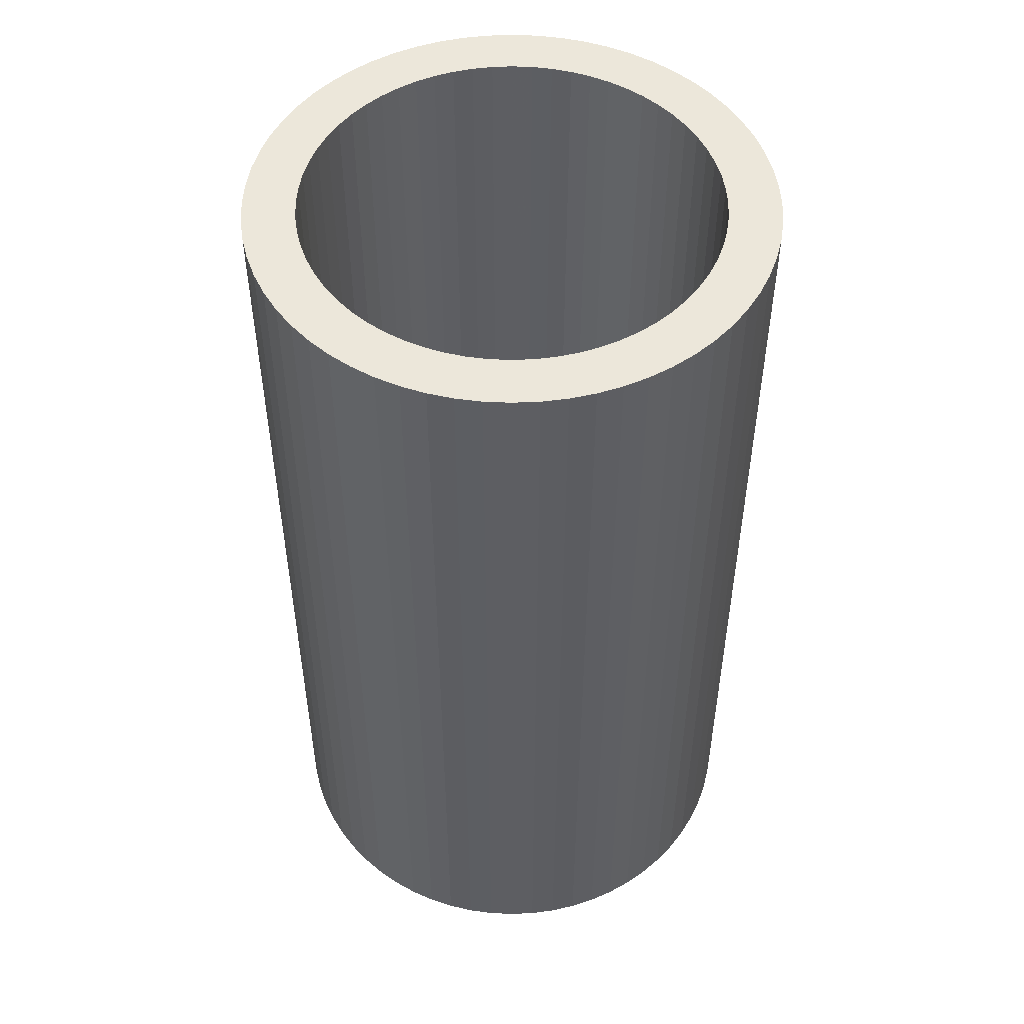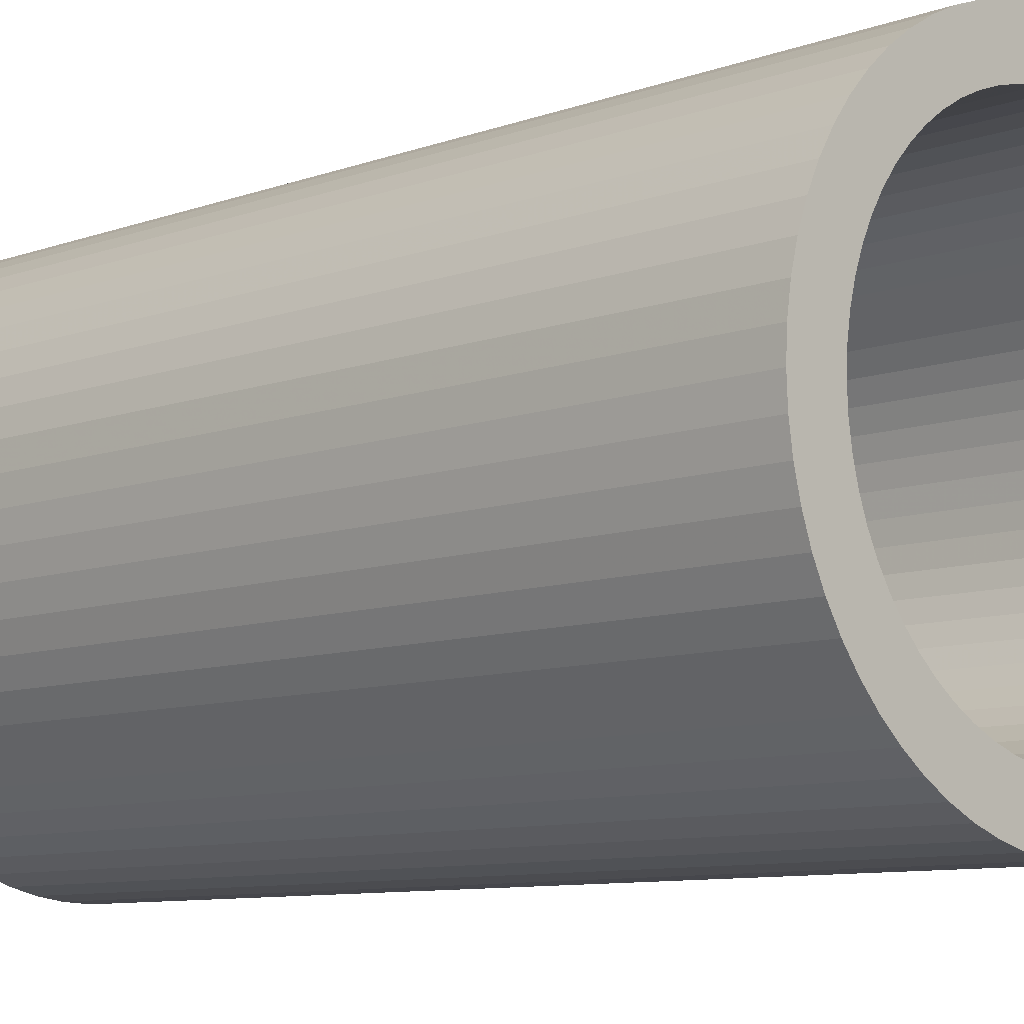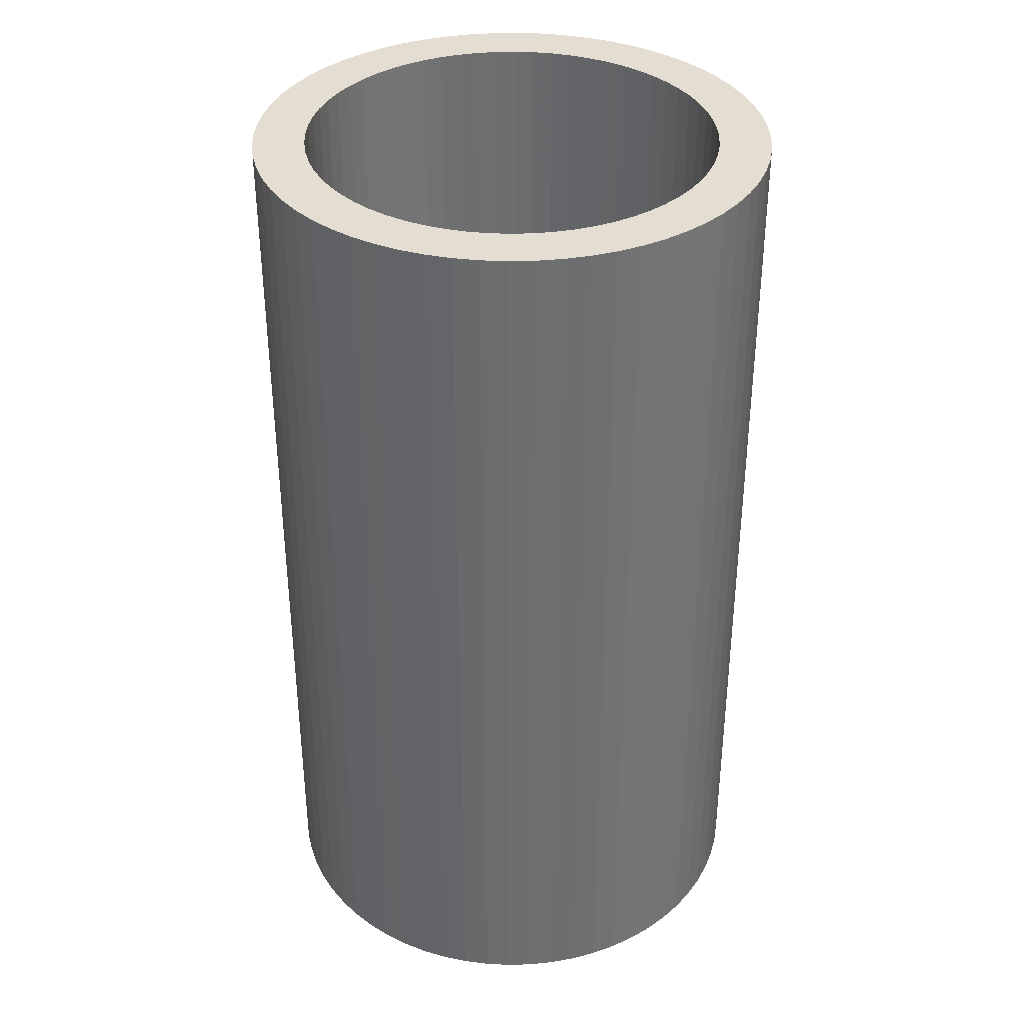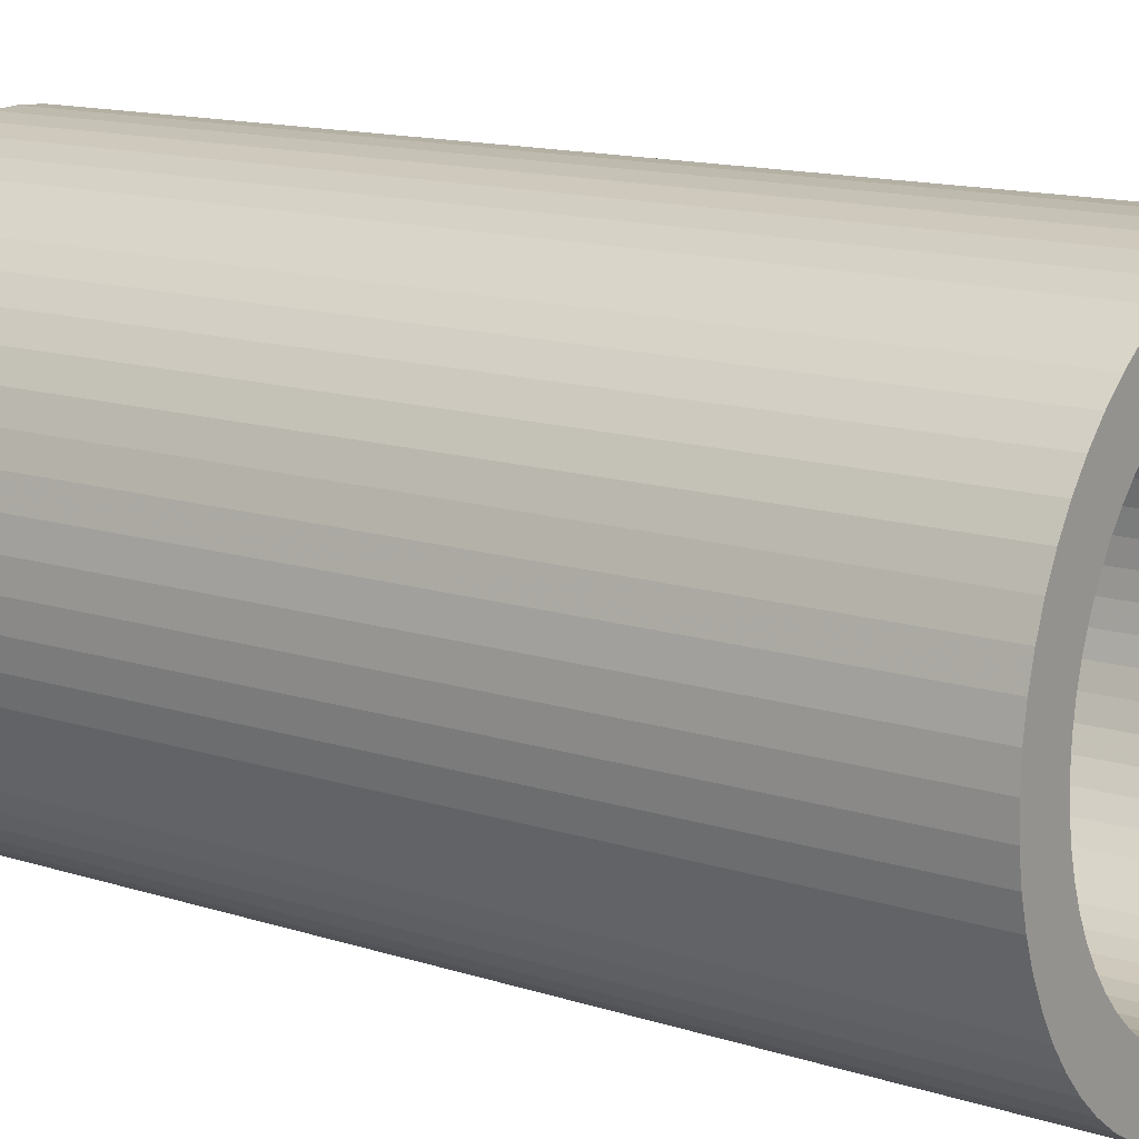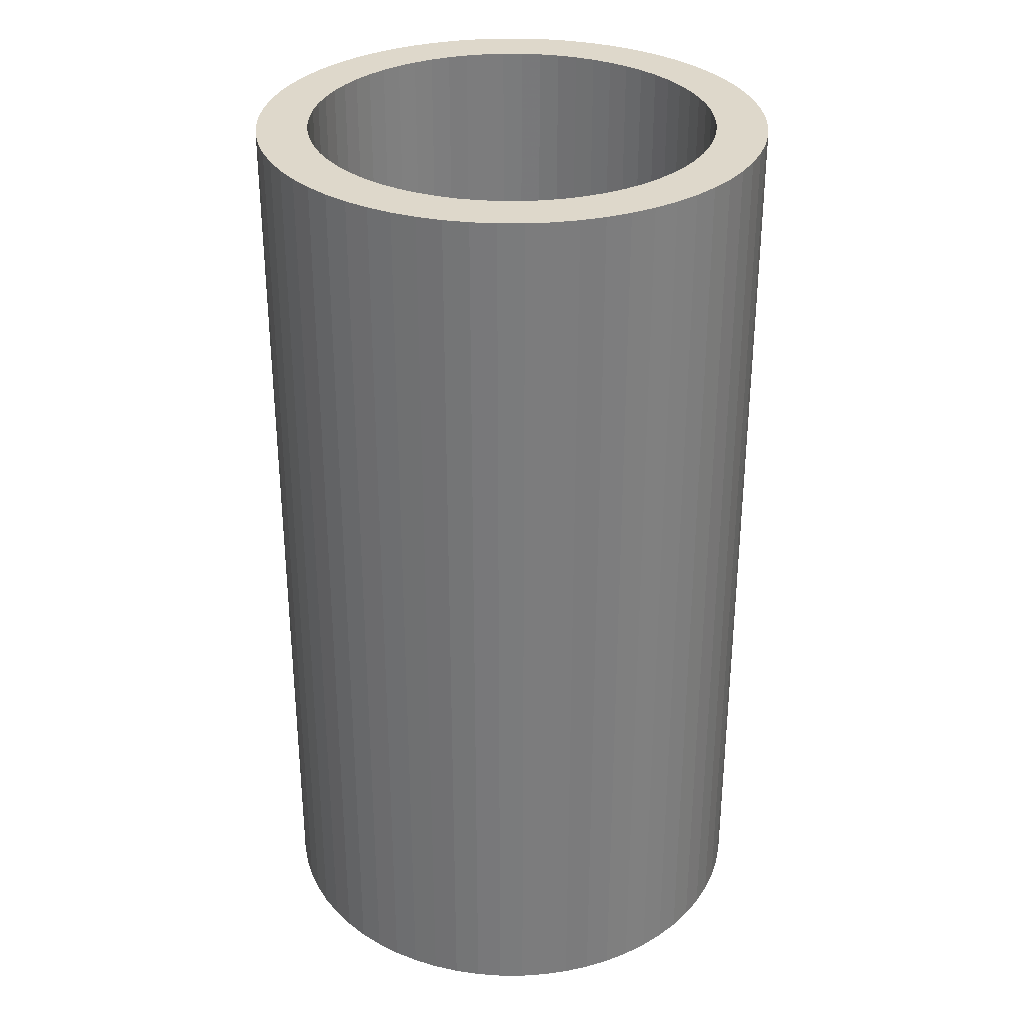
<metadata>
{"format":"obj","ext":"obj","renderer":"f3d","projection":"perspective","resolution":1024,"background":"white","views":[{"elev":50.6,"azim":50.7,"up":"+Z"},{"elev":-8.8,"azim":-45.2,"up":"+Y"},{"elev":36.0,"azim":147.1,"up":"+Z"},{"elev":13.5,"azim":-53.8,"up":"+Y"},{"elev":31.6,"azim":-154.5,"up":"+Z"}]}
</metadata>
<code>
o obj_0
v -16.23 		44.06 		0
v -19.22 		44.96 		36
v -18.44 		44.85 		36
v -15.55 		43.65 		0
v -24.71 		45.82 		36
v -14.92 		43.19 		0
v -25.56 		45.31 		36
v -27.85 		35.44 		0
v -27.66 		34.68 		0
v -14.34 		42.66 		0
v -27.96 		36.22 		0
v -13.81 		42.08 		0
v -12.15 		38.56 		0
v -12.04 		37.78 		0
v -13.35 		41.45 		0
v -28 		37 		0
v -12 		37 		0
v -13.66 		44.73 		0
v -12.93 		44.07 		0
v -12.27 		43.34 		0
v -16.17 		46.24 		0
v -15.29 		45.82 		0
v -14.44 		45.31 		0
v -12.04 		36.22 		0
v -27.96 		37.78 		0
v -12.15 		35.44 		0
v -27.85 		38.56 		0
v -11.69 		42.56 		0
v -12.34 		34.68 		0
v -11.18 		41.71 		0
v -27.66 		39.32 		0
v -12.94 		40.77 		0
v -12.61 		33.94 		0
v -12.61 		40.06 		0
v -27.39 		40.06 		0
v -12.34 		39.32 		0
v -12.94 		33.23 		0
v -26.34 		44.73 		36
v -27.07 		44.07 		36
v -27.06 		40.77 		0
v -27.73 		43.34 		36
v -28.32 		42.56 		36
v -16.17 		27.76 		0
v -28.82 		41.71 		36
v -15.29 		28.18 		0
v -14.44 		28.68 		0
v -26.65 		41.45 		36
v -13.66 		29.27 		0
v -26.19 		42.08 		36
v -25.66 		42.66 		36
v -17.68 		44.66 		36
v -12.93 		29.93 		0
v -16.94 		44.39 		36
v -25.08 		43.19 		36
v -12.27 		30.66 		0
v -20 		47 		36
v -20.98 		46.95 		36
v -21.95 		46.81 		36
v -22.9 		46.57 		36
v -23.83 		46.24 		36
v -20 		45 		36
v -29.24 		40.83 		36
v -17.1 		46.57 		36
v -18.05 		46.81 		36
v -19.02 		46.95 		36
v -29.57 		39.9 		36
v -11.69 		31.44 		0
v -29.81 		38.95 		36
v -11.18 		32.29 		0
v -29.95 		37.98 		36
v -30 		37 		36
v -29.95 		36.02 		36
v -13.35 		32.55 		0
v -29.81 		35.05 		36
v -13.81 		31.92 		0
v -29.57 		34.1 		36
v -14.34 		31.34 		0
v -29.24 		33.17 		36
v -14.92 		30.81 		0
v -27.06 		33.23 		36
v -27.39 		33.94 		36
v -15.55 		30.35 		0
v -27.66 		34.68 		36
v -16.23 		29.94 		0
v -27.85 		35.44 		36
v -27.96 		36.22 		36
v -28 		37 		36
v -27.96 		37.78 		36
v -27.85 		38.56 		36
v -27.66 		39.32 		36
v -27.39 		40.06 		36
v -27.06 		40.77 		36
v -13.35 		32.55 		36
v -13.81 		31.92 		36
v -14.34 		31.34 		36
v -14.92 		30.81 		36
v -15.55 		30.35 		36
v -16.17 		27.76 		36
v -15.29 		28.18 		36
v -14.44 		28.68 		36
v -13.66 		29.27 		36
v -12.93 		29.93 		36
v -12.27 		30.66 		36
v -11.69 		31.44 		36
v -11.18 		32.29 		36
v -16.23 		29.94 		36
v -19.02 		27.05 		36
v -20 		27 		36
v -18.05 		27.19 		36
v -17.1 		27.43 		36
v -20 		29 		36
v -20.78 		29.04 		36
v -23.83 		27.76 		36
v -21.56 		29.15 		36
v -22.9 		27.43 		36
v -22.32 		29.34 		36
v -21.95 		27.19 		36
v -23.06 		29.61 		36
v -20.98 		27.05 		36
v -23.77 		29.94 		36
v -24.45 		30.35 		36
v -16.94 		29.61 		36
v -17.68 		29.34 		36
v -18.44 		29.15 		36
v -19.22 		29.04 		36
v -10.76 		40.83 		0
v -10.43 		39.9 		0
v -10.19 		38.95 		0
v -10.05 		37.98 		0
v -10 		37 		0
v -10.05 		36.02 		0
v -10.19 		35.05 		0
v -10.43 		34.1 		0
v -10.76 		33.17 		0
v -25.08 		30.81 		36
v -24.45 		43.65 		0
v -25.66 		31.34 		36
v -23.77 		44.06 		0
v -26.19 		31.92 		36
v -23.06 		44.39 		0
v -22.32 		44.66 		0
v -26.65 		32.55 		36
v -21.56 		44.85 		0
v -20.78 		44.96 		0
v -27.73 		30.66 		36
v -27.07 		29.93 		36
v -26.34 		29.27 		36
v -20 		45 		0
v -19.22 		44.96 		0
v -18.44 		44.85 		0
v -25.56 		28.68 		36
v -17.68 		44.66 		0
v -24.71 		28.18 		36
v -16.94 		44.39 		0
v -28.82 		32.29 		36
v -28.32 		31.44 		36
v -11.18 		41.71 		36
v -11.69 		42.56 		36
v -12.27 		43.34 		36
v -23.83 		46.24 		0
v -22.9 		46.57 		0
v -21.95 		46.81 		0
v -20.98 		46.95 		0
v -20 		47 		0
v -19.02 		46.95 		0
v -18.05 		46.81 		0
v -17.1 		46.57 		0
v -12.93 		44.07 		36
v -26.65 		41.45 		0
v -13.66 		44.73 		36
v -26.19 		42.08 		0
v -25.66 		42.66 		0
v -25.08 		43.19 		0
v -14.44 		45.31 		36
v -15.29 		45.82 		36
v -27.73 		43.34 		0
v -27.07 		44.07 		0
v -26.34 		44.73 		0
v -16.17 		46.24 		36
v -25.56 		45.31 		0
v -24.71 		45.82 		0
v -28.82 		41.71 		0
v -28.32 		42.56 		0
v -16.23 		44.06 		36
v -27.06 		33.23 		0
v -27.39 		33.94 		0
v -15.55 		43.65 		36
v -14.92 		43.19 		36
v -14.34 		42.66 		36
v -13.81 		42.08 		36
v -13.35 		41.45 		36
v -10.76 		33.17 		36
v -10.43 		34.1 		36
v -10.19 		35.05 		36
v -10.05 		36.02 		36
v -10 		37 		36
v -10.05 		37.98 		36
v -10.19 		38.95 		36
v -20 		27 		0
v -19.02 		27.05 		0
v -10.43 		39.9 		36
v -18.05 		27.19 		0
v -10.76 		40.83 		36
v -17.1 		27.43 		0
v -23.83 		27.76 		0
v -12.94 		40.77 		36
v -22.9 		27.43 		0
v -12.61 		40.06 		36
v -21.95 		27.19 		0
v -20.98 		27.05 		0
v -12.34 		39.32 		36
v -12.15 		38.56 		36
v -20 		29 		0
v -20.78 		29.04 		0
v -12.04 		37.78 		36
v -21.56 		29.15 		0
v -12 		37 		36
v -22.32 		29.34 		0
v -12.04 		36.22 		36
v -23.06 		29.61 		0
v -12.15 		35.44 		36
v -23.77 		29.94 		0
v -12.34 		34.68 		36
v -24.45 		30.35 		0
v -12.61 		33.94 		36
v -12.94 		33.23 		36
v -16.94 		29.61 		0
v -17.68 		29.34 		0
v -18.44 		29.15 		0
v -19.22 		29.04 		0
v -28.82 		32.29 		0
v -28.32 		31.44 		0
v -27.73 		30.66 		0
v -24.45 		43.65 		36
v -23.77 		44.06 		36
v -23.06 		44.39 		36
v -27.07 		29.93 		0
v -22.32 		44.66 		36
v -26.34 		29.27 		0
v -21.56 		44.85 		36
v -20.78 		44.96 		36
v -25.56 		28.68 		0
v -24.71 		28.18 		0
v -25.08 		30.81 		0
v -25.66 		31.34 		0
v -26.19 		31.92 		0
v -26.65 		32.55 		0
v -29.24 		33.17 		0
v -29.57 		34.1 		0
v -29.81 		35.05 		0
v -29.95 		36.02 		0
v -30 		37 		0
v -29.95 		37.98 		0
v -29.81 		38.95 		0
v -29.57 		39.9 		0
v -29.24 		40.83 		0
g group_0_16089887
f 21 22 1
f 4 1 22
f 18 19 10
f 19 20 10
f 12 10 20
f 15 12 20
f 15 20 28
f 10 6 18
f 6 4 18
f 23 18 4
f 22 23 4
f 28 30 15
f 32 15 30
f 30 126 32
f 65 165 56
f 53 179 51
f 58 162 161
f 235 236 60
f 58 59 240
f 5 235 60
f 57 58 240
f 240 241 57
f 2 65 61
f 3 65 2
f 51 63 3
f 63 64 3
f 65 3 64
f 56 61 65
f 49 50 41
f 50 54 38
f 39 50 38
f 47 49 41
f 39 41 50
f 54 234 38
f 236 238 60
f 7 234 5
f 85 86 72
f 83 78 81
f 71 72 87
f 86 87 72
f 70 71 87
f 89 70 88
f 91 92 62
f 41 42 47
f 90 91 62
f 95 94 77
f 92 47 44
f 44 62 92
f 87 88 70
f 44 47 42
f 62 66 90
f 89 90 66
f 66 68 89
f 70 89 68
f 83 85 76
f 74 76 85
f 72 74 85
f 78 83 76
f 178 177 39
f 177 176 39
f 183 41 176
f 97 101 96
f 95 103 94
f 244 245 137
f 106 99 97
f 96 101 95
f 137 245 139
f 103 95 102
f 122 98 106
f 124 110 123
f 123 98 122
f 102 95 101
f 104 93 103
f 105 93 104
f 99 106 98
f 100 97 99
f 101 97 100
f 151 153 121
f 170 18 23
f 213 112 111
f 147 151 121
f 121 135 147
f 34 32 126
f 36 34 126
f 126 127 36
f 119 117 210
f 199 108 210
f 14 13 129
f 17 14 130
f 125 111 108
f 112 213 214
f 26 24 131
f 111 112 108
f 29 134 33
f 216 114 214
f 98 43 99
f 45 99 43
f 45 46 99
f 100 99 46
f 110 124 109
f 107 109 124
f 124 125 107
f 98 123 110
f 108 107 125
f 119 108 112
f 119 112 114
f 113 115 116
f 153 113 120
f 118 120 113
f 116 118 113
f 115 117 114
f 119 114 117
f 128 129 13
f 127 128 13
f 13 36 127
f 129 130 14
f 24 17 130
f 130 131 24
f 29 26 133
f 132 133 26
f 131 132 26
f 134 29 133
f 101 100 48
f 100 46 48
f 139 145 137
f 137 147 135
f 52 102 48
f 48 102 101
f 180 181 136
f 138 136 181
f 102 52 103
f 55 103 52
f 160 161 141
f 147 137 146
f 145 146 137
f 145 139 142
f 80 155 142
f 81 78 80
f 145 142 156
f 161 162 143
f 55 67 103
f 104 103 67
f 120 121 153
f 114 116 115
f 164 165 148
f 67 69 104
f 105 104 69
f 155 80 78
f 156 142 155
f 152 21 154
f 154 21 1
f 150 167 152
f 143 141 161
f 162 163 143
f 144 143 163
f 148 144 163
f 163 164 148
f 149 148 165
f 150 149 165
f 165 166 150
f 167 150 166
f 21 152 167
f 95 77 79
f 97 79 82
f 97 82 106
f 182 183 169
f 125 230 111
f 75 94 73
f 93 73 94
f 176 177 172
f 177 178 172
f 173 172 178
f 180 136 178
f 173 178 136
f 75 77 94
f 181 160 138
f 140 138 160
f 141 140 160
f 95 79 96
f 172 171 176
f 171 169 176
f 183 176 169
f 96 79 97
f 84 106 82
f 186 185 248
f 106 84 122
f 108 199 107
f 200 107 199
f 9 186 248
f 200 109 107
f 8 9 249
f 248 249 9
f 153 151 242
f 98 110 43
f 250 251 8
f 16 253 25
f 207 115 113
f 115 207 117
f 209 117 207
f 135 244 137
f 209 210 117
f 4 187 184
f 119 210 108
f 112 214 114
f 114 216 218
f 114 218 116
f 142 247 185
f 118 116 220
f 218 220 116
f 127 201 198
f 222 120 220
f 118 220 120
f 200 202 109
f 127 126 201
f 109 202 110
f 204 110 202
f 222 121 120
f 132 194 133
f 20 19 159
f 168 159 19
f 204 43 110
f 131 194 132
f 121 224 135
f 19 170 168
f 113 153 205
f 23 174 170
f 207 113 205
f 128 198 197
f 175 174 22
f 23 22 174
f 229 124 123
f 22 179 175
f 157 126 30
f 125 124 230
f 229 230 124
f 213 111 230
f 198 128 127
f 203 201 126
f 232 156 155
f 203 126 157
f 232 233 156
f 145 156 233
f 6 188 187
f 6 187 4
f 233 146 145
f 188 6 189
f 10 189 6
f 239 147 146
f 34 208 32
f 206 32 208
f 239 242 147
f 222 224 121
f 10 190 189
f 151 147 242
f 34 36 208
f 244 135 224
f 211 36 212
f 212 13 215
f 191 32 206
f 227 122 84
f 134 192 105
f 105 69 134
f 215 17 217
f 228 123 227
f 122 227 123
f 133 193 134
f 192 134 193
f 217 17 219
f 123 228 229
f 194 193 133
f 131 195 194
f 195 131 196
f 130 196 131
f 56 163 57
f 130 197 196
f 163 58 57
f 155 248 231
f 231 232 155
f 73 93 226
f 146 233 237
f 63 167 64
f 166 64 167
f 146 237 239
f 166 65 64
f 56 164 163
f 153 242 243
f 58 161 59
f 243 205 153
f 161 60 59
f 139 245 246
f 138 235 234
f 139 246 142
f 247 142 246
f 138 140 235
f 236 235 140
f 238 236 140
f 143 240 238
f 241 240 143
f 186 81 185
f 61 241 148
f 148 2 61
f 186 9 81
f 83 81 9
f 83 9 8
f 152 51 3
f 51 152 53
f 154 53 152
f 11 86 8
f 154 184 53
f 16 86 11
f 211 208 36
f 5 180 7
f 13 212 36
f 180 178 7
f 13 14 215
f 38 7 178
f 215 14 17
f 178 39 38
f 17 24 219
f 176 41 39
f 26 221 24
f 219 24 221
f 221 26 29
f 221 29 223
f 33 225 29
f 223 29 225
f 42 41 183
f 44 42 182
f 183 182 42
f 37 226 33
f 225 33 226
f 182 62 44
f 226 37 73
f 40 92 35
f 30 28 158
f 30 158 157
f 92 169 47
f 159 158 20
f 28 20 158
f 169 49 47
f 169 92 40
f 170 19 18
f 179 21 167
f 179 22 21
f 65 166 165
f 136 234 54
f 164 56 165
f 4 184 1
f 255 66 62
f 66 255 68
f 254 68 255
f 10 12 190
f 58 163 162
f 191 190 15
f 12 15 190
f 70 68 253
f 254 253 68
f 71 70 252
f 253 252 70
f 60 161 160
f 251 72 252
f 71 252 72
f 74 72 250
f 251 250 72
f 60 160 5
f 181 5 160
f 250 76 74
f 129 197 130
f 128 197 129
f 76 248 78
f 136 54 173
f 155 78 248
f 136 138 234
f 191 15 32
f 185 80 142
f 80 185 81
f 238 140 141
f 25 253 27
f 27 255 31
f 35 31 256
f 238 141 143
f 8 85 83
f 40 35 256
f 256 182 40
f 169 40 182
f 241 143 144
f 86 85 8
f 11 8 251
f 252 16 251
f 253 16 252
f 254 27 253
f 11 251 16
f 255 27 254
f 256 31 255
f 249 250 8
f 33 134 37
f 87 86 16
f 148 241 144
f 67 73 69
f 87 16 88
f 25 88 16
f 55 73 67
f 149 2 148
f 37 69 73
f 77 75 55
f 55 52 77
f 88 25 89
f 27 89 25
f 150 3 149
f 2 149 3
f 52 48 77
f 79 77 48
f 82 79 48
f 48 46 82
f 46 45 82
f 227 84 43
f 45 43 84
f 84 82 45
f 31 90 89
f 31 89 27
f 75 73 55
f 69 37 134
f 3 150 152
f 228 227 43
f 90 31 91
f 35 91 31
f 213 199 214
f 35 92 91
f 220 205 222
f 1 184 154
f 222 243 224
f 242 239 224
f 167 63 179
f 181 180 5
f 204 202 229
f 228 204 229
f 220 218 205
f 218 216 207
f 243 222 205
f 209 207 216
f 207 205 218
f 210 209 216
f 216 214 210
f 199 210 214
f 213 230 199
f 43 204 228
f 230 229 200
f 200 229 202
f 199 230 200
f 243 242 224
f 244 239 245
f 231 247 232
f 233 232 247
f 246 245 233
f 247 231 185
f 246 233 247
f 237 233 245
f 237 245 239
f 244 224 239
f 248 185 231
f 174 175 187
f 256 62 182
f 188 170 187
f 184 187 175
f 189 170 188
f 191 159 190
f 190 159 189
f 174 187 170
f 203 157 206
f 159 191 158
f 159 168 189
f 170 189 168
f 171 49 169
f 53 184 179
f 179 184 175
f 63 51 179
f 171 172 49
f 50 49 172
f 208 203 206
f 50 172 54
f 173 54 172
f 211 203 208
f 212 201 211
f 191 206 157
f 215 197 212
f 217 196 215
f 105 192 226
f 256 255 62
f 225 226 192
f 105 226 93
f 94 103 93
f 201 212 198
f 198 212 197
f 203 211 201
f 157 158 191
f 197 215 196
f 196 217 219
f 221 195 219
f 192 193 223
f 223 225 192
f 221 223 193
f 193 194 221
f 195 221 194
f 196 219 195
f 235 5 234
f 7 38 234
f 59 60 238
f 240 59 238
f 241 61 57
f 56 57 61
f 76 250 249
f 249 248 76

</code>
